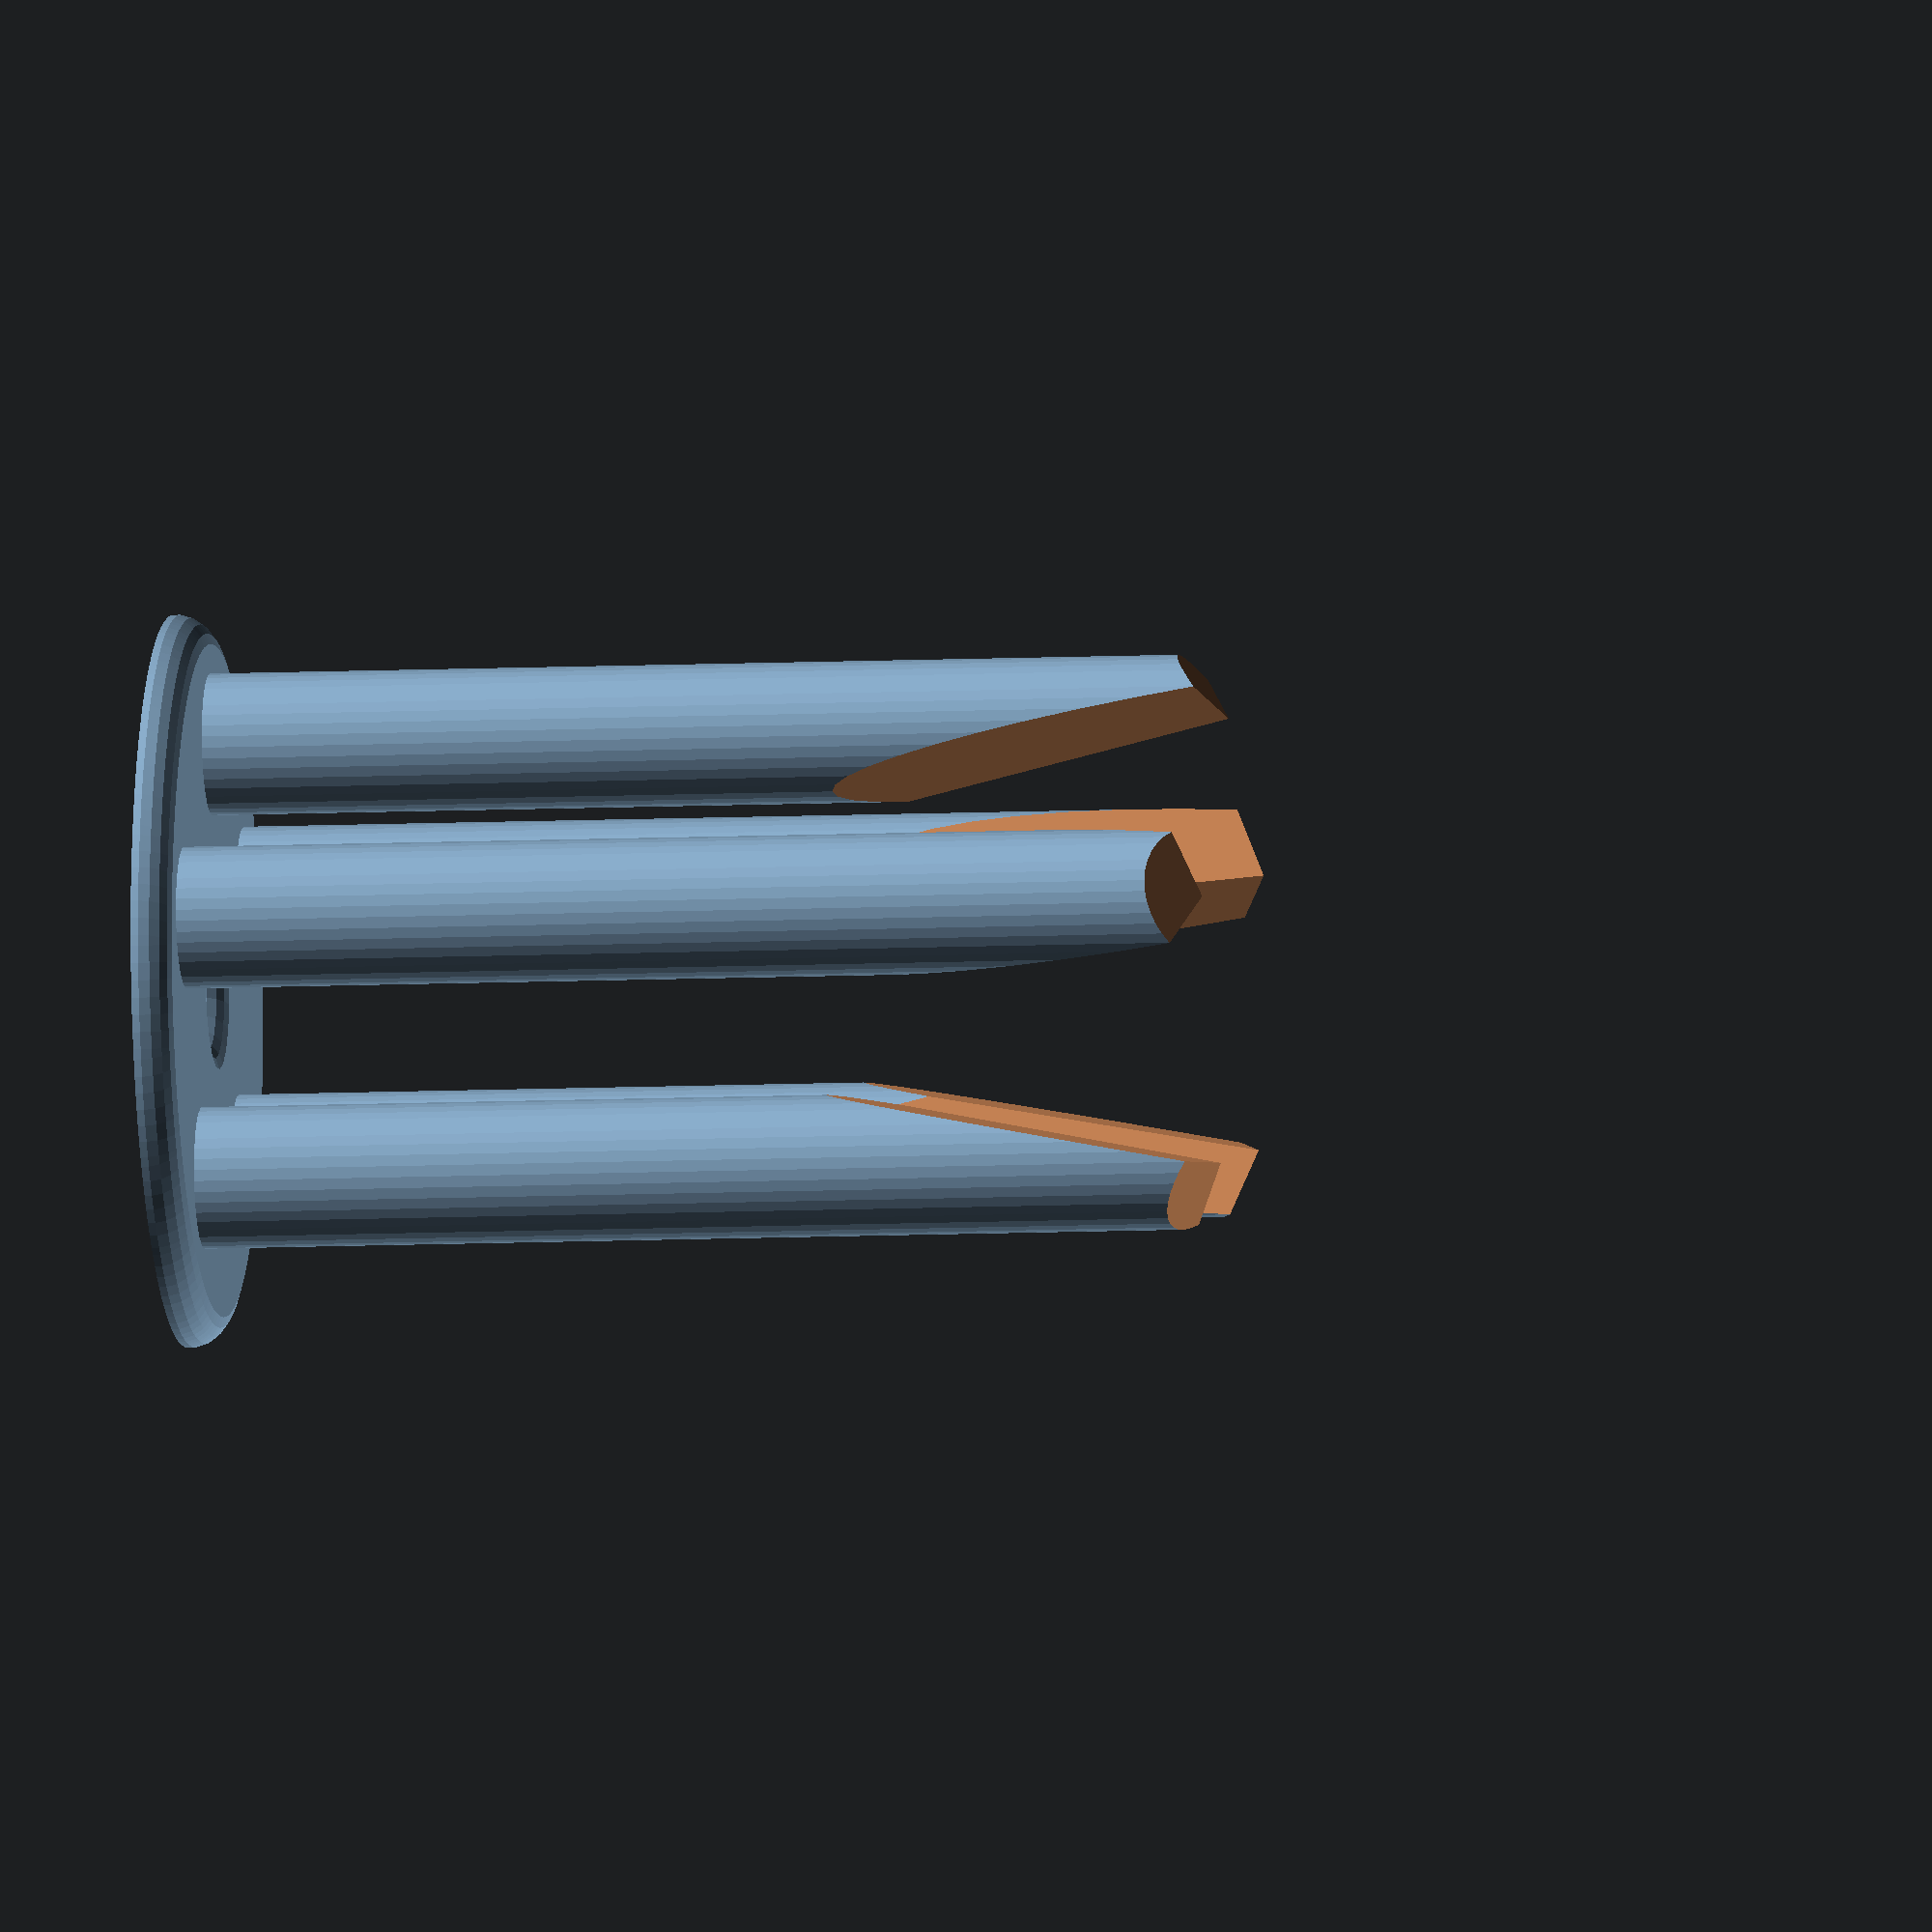
<openscad>

// Radial distance of 10 of the 12 icosohedral vertexes from the axis through
// the other two.  I.e., standing on point, it fits in a vertical tube with
// this radius.
radius = 75;

// Side of pentagon through 5 vertexes.
side = 2 * radius * sin(36);

// Height from a vertex to nearest ring of five.
z1 = sqrt(side * side - radius * radius);

// Calculate height between two parallel pentagons.
dx = radius * (1 - cos(36));
dy = radius * sin(36);
z22 = sqrt(side * side - dx * dx - dy * dy);

// Height from pentagon to center.
z2 = z22 / 2;

// Height from vertex to center.
z12 = z1 + z2;

p1 = [0, 0, -z12];
function r1(i) = [radius * cos(72 * i), radius * sin(72 * i), -z2];
function r2(i) = [radius * cos(72 * i + 36), radius * sin(72 * i + 36), z2];
p2 = [0, 0, z12];

module face(a,b,c) {
    p = -0.05 * (a + b + c);
    polyhedron(
        points = [p, a, b, c],
        faces = [
            [1, 2, 3],
            [2, 1, 0],
            [3, 2, 0],
            [1, 3, 0]]);
}

module great_icoso() {
    for (i = [0:4]) {
        face(p1, r2(i), r2(i+2));
        face(p2, r1(i+2), r1(i));
        face(r1(i+4), r2(i+2), r2(i));
        face(r1(i), r1(i+2), r2(i+3));
    }
}

// "star" is attached to "main". To guide it into position, we place a
// joiner between them.  The joiner is just five separate pieces of 1.75mm
// filament.  We leave an indentation of diameter 2mm to place the joiner
// segments into.
// "joiner" returns the shape which is removed from the two pieces.
module joiner() {
        for (i = [0:4])
            rotate(72 * i)
                translate([-radius/7, 0, 0])
                cylinder(r=1.15, h=20, center=true, $fn=40);
}

module main() {
    difference() {
        intersection() {
            translate([0,0,z2-0.2]) great_icoso();
            translate([0,0,100]) cube(200, center=true);
        }
        joiner();
    }
}

module spike() {
    difference() {
        intersection() {
            translate([0,0,-z2-1e-5]) great_icoso();
            translate([0,0,100]) cube(200, center=true);
        }
        rotate(180) joiner();
    }
}

module half() {
    difference() {
        intersection() {
            great_icoso();
            translate([0,0,radius*2]) cube(radius * 4, center=true);
        }
        for (i = [0:4])
            rotate(72 * i)
                rotate([90, 0, 0]) cylinder(r=1.1, h = radius/sqrt(3) - 5);
    }
}

module stand() {
    $fn = 20;
    rad = radius / 6;
    difference() {
        for (i = [0:4]) {
            rotate(i * 72)
                translate([rad, 0, 0]) cylinder(r=3.75, h=z1+z2, $fn=$fn*2);
        }
        translate([0, 0, (z1+z2)+2]) great_icoso();
    }
    minkowski() {
        difference() {
            cylinder(h=0.1, r=rad + 5, $fn=$fn * 6);
            cylinder(h=1, r=5, center=true);
        }
        intersection() {
            sphere(r=1.9);
            cylinder(r=2, h=3);
        }
    }
}

//main();
//spike();
//half();
stand();


</openscad>
<views>
elev=8.2 azim=43.3 roll=277.8 proj=o view=solid
</views>
